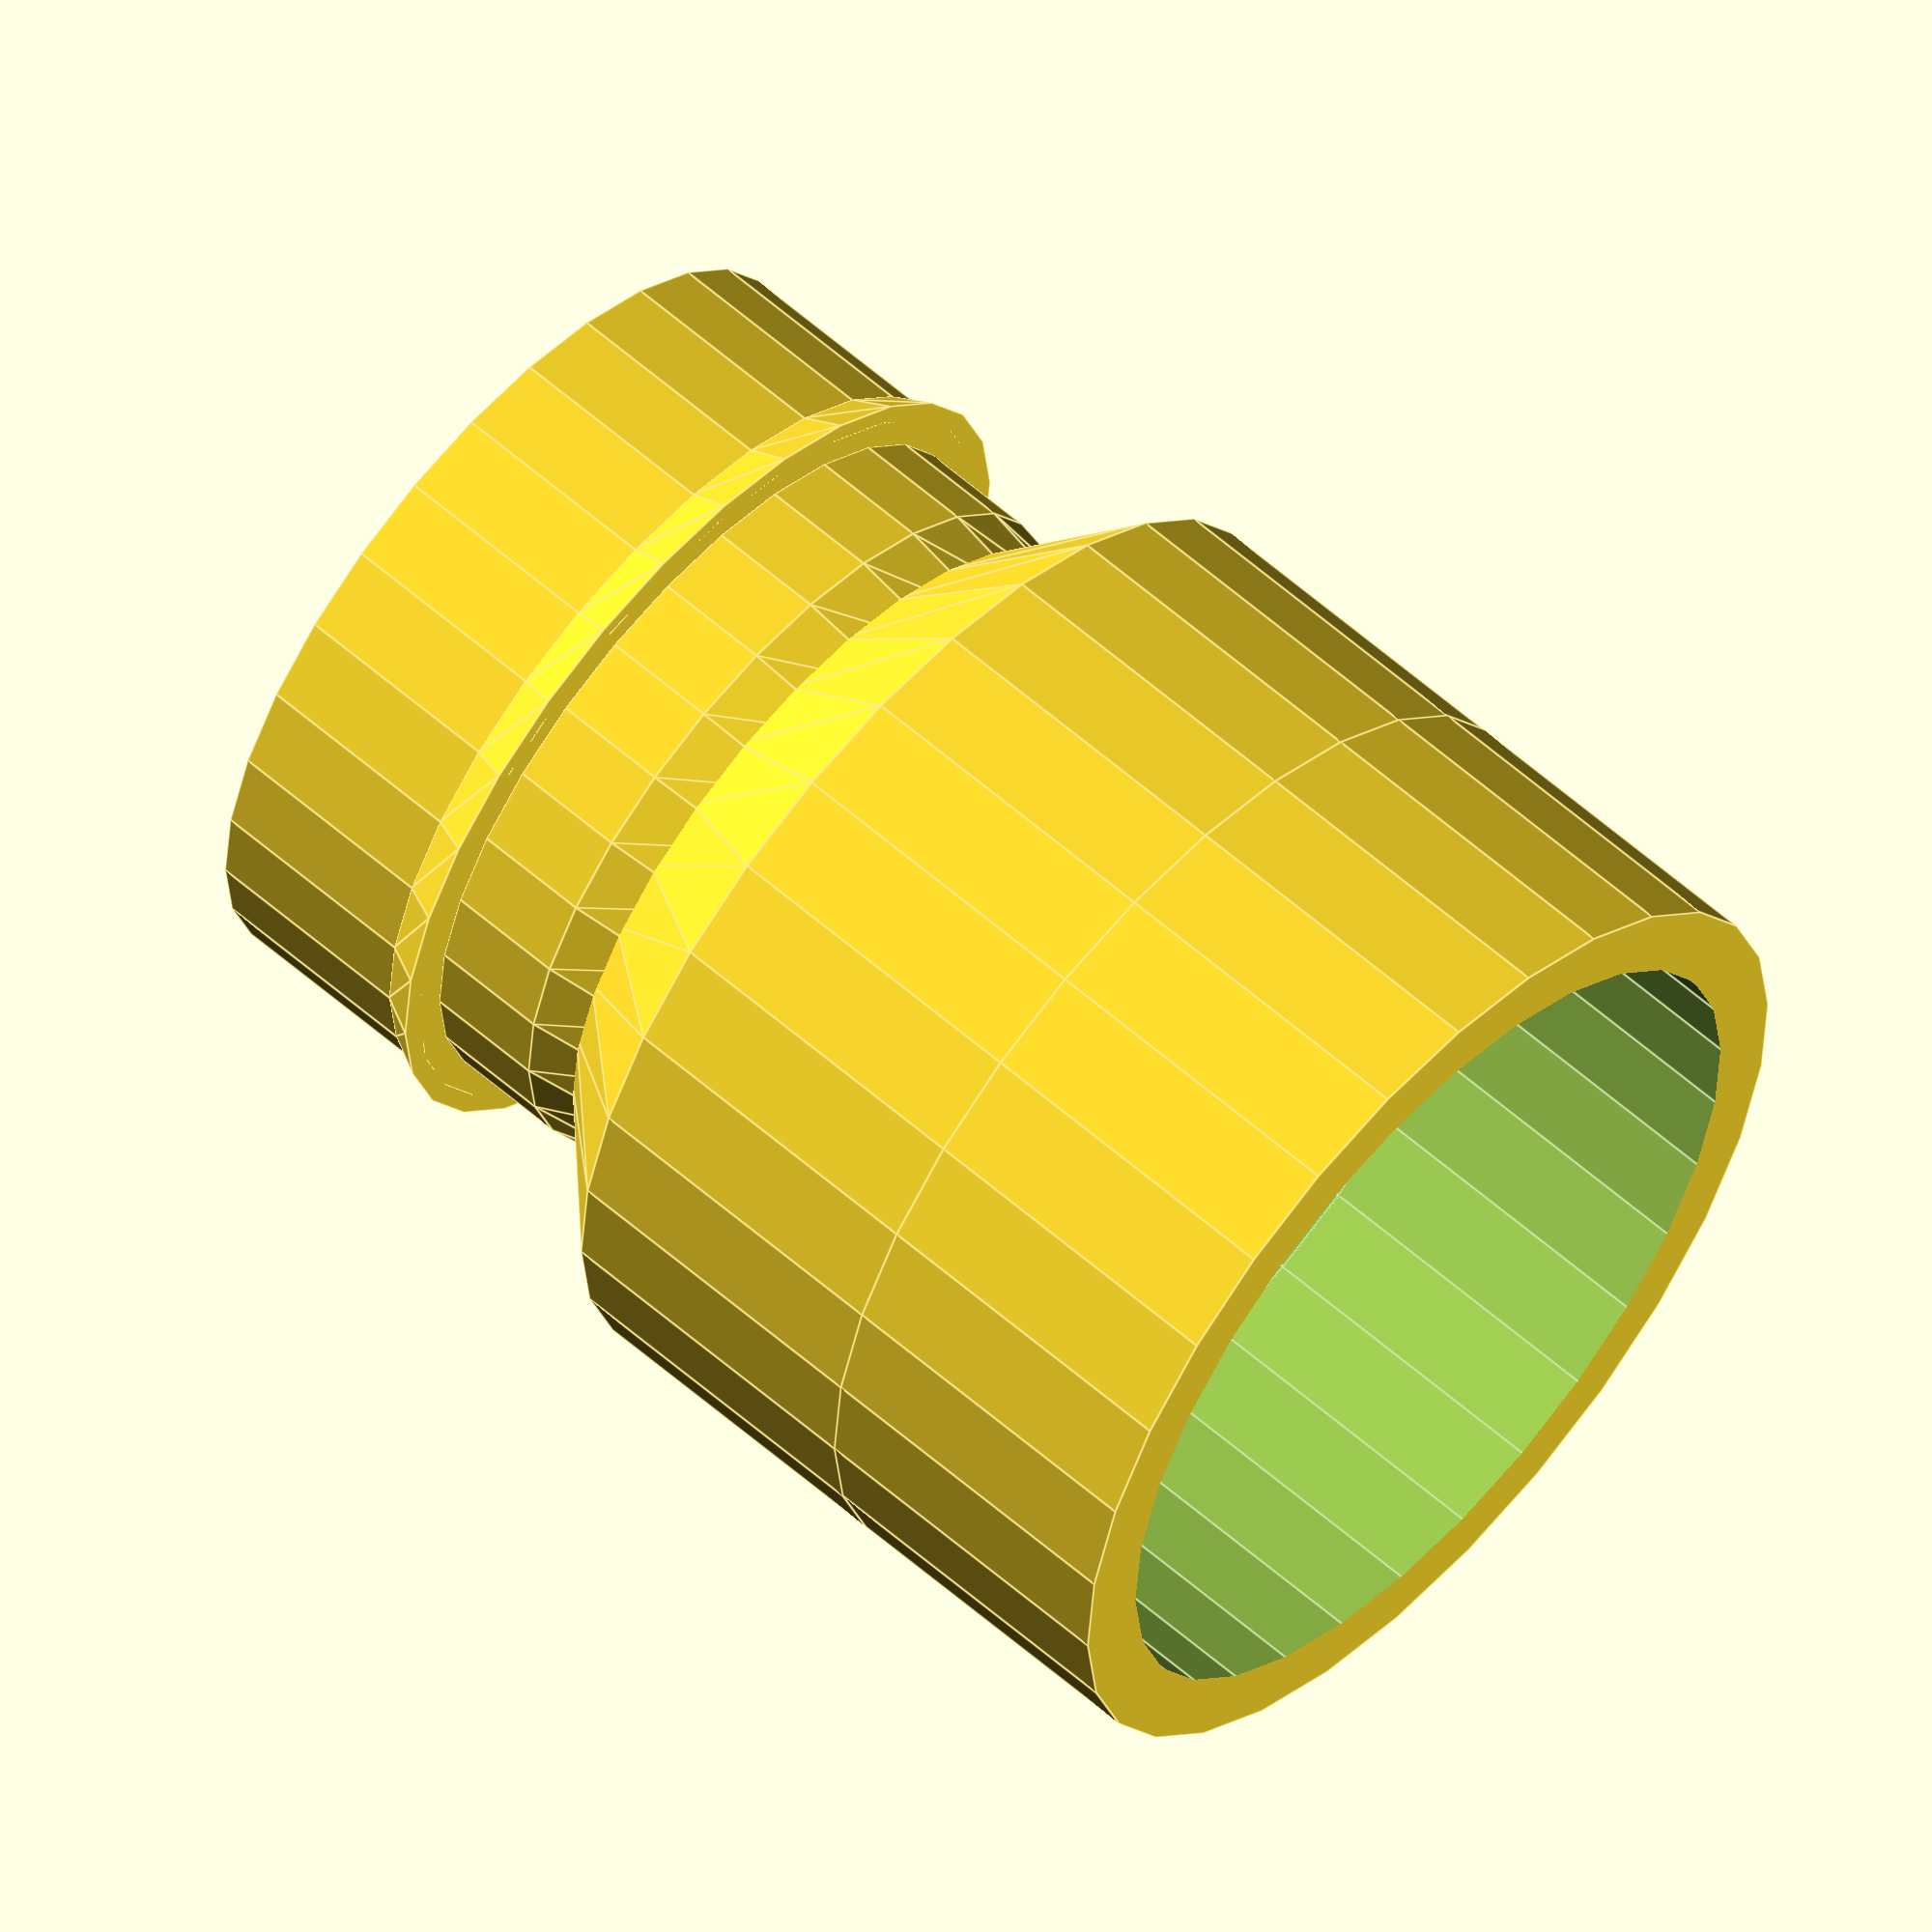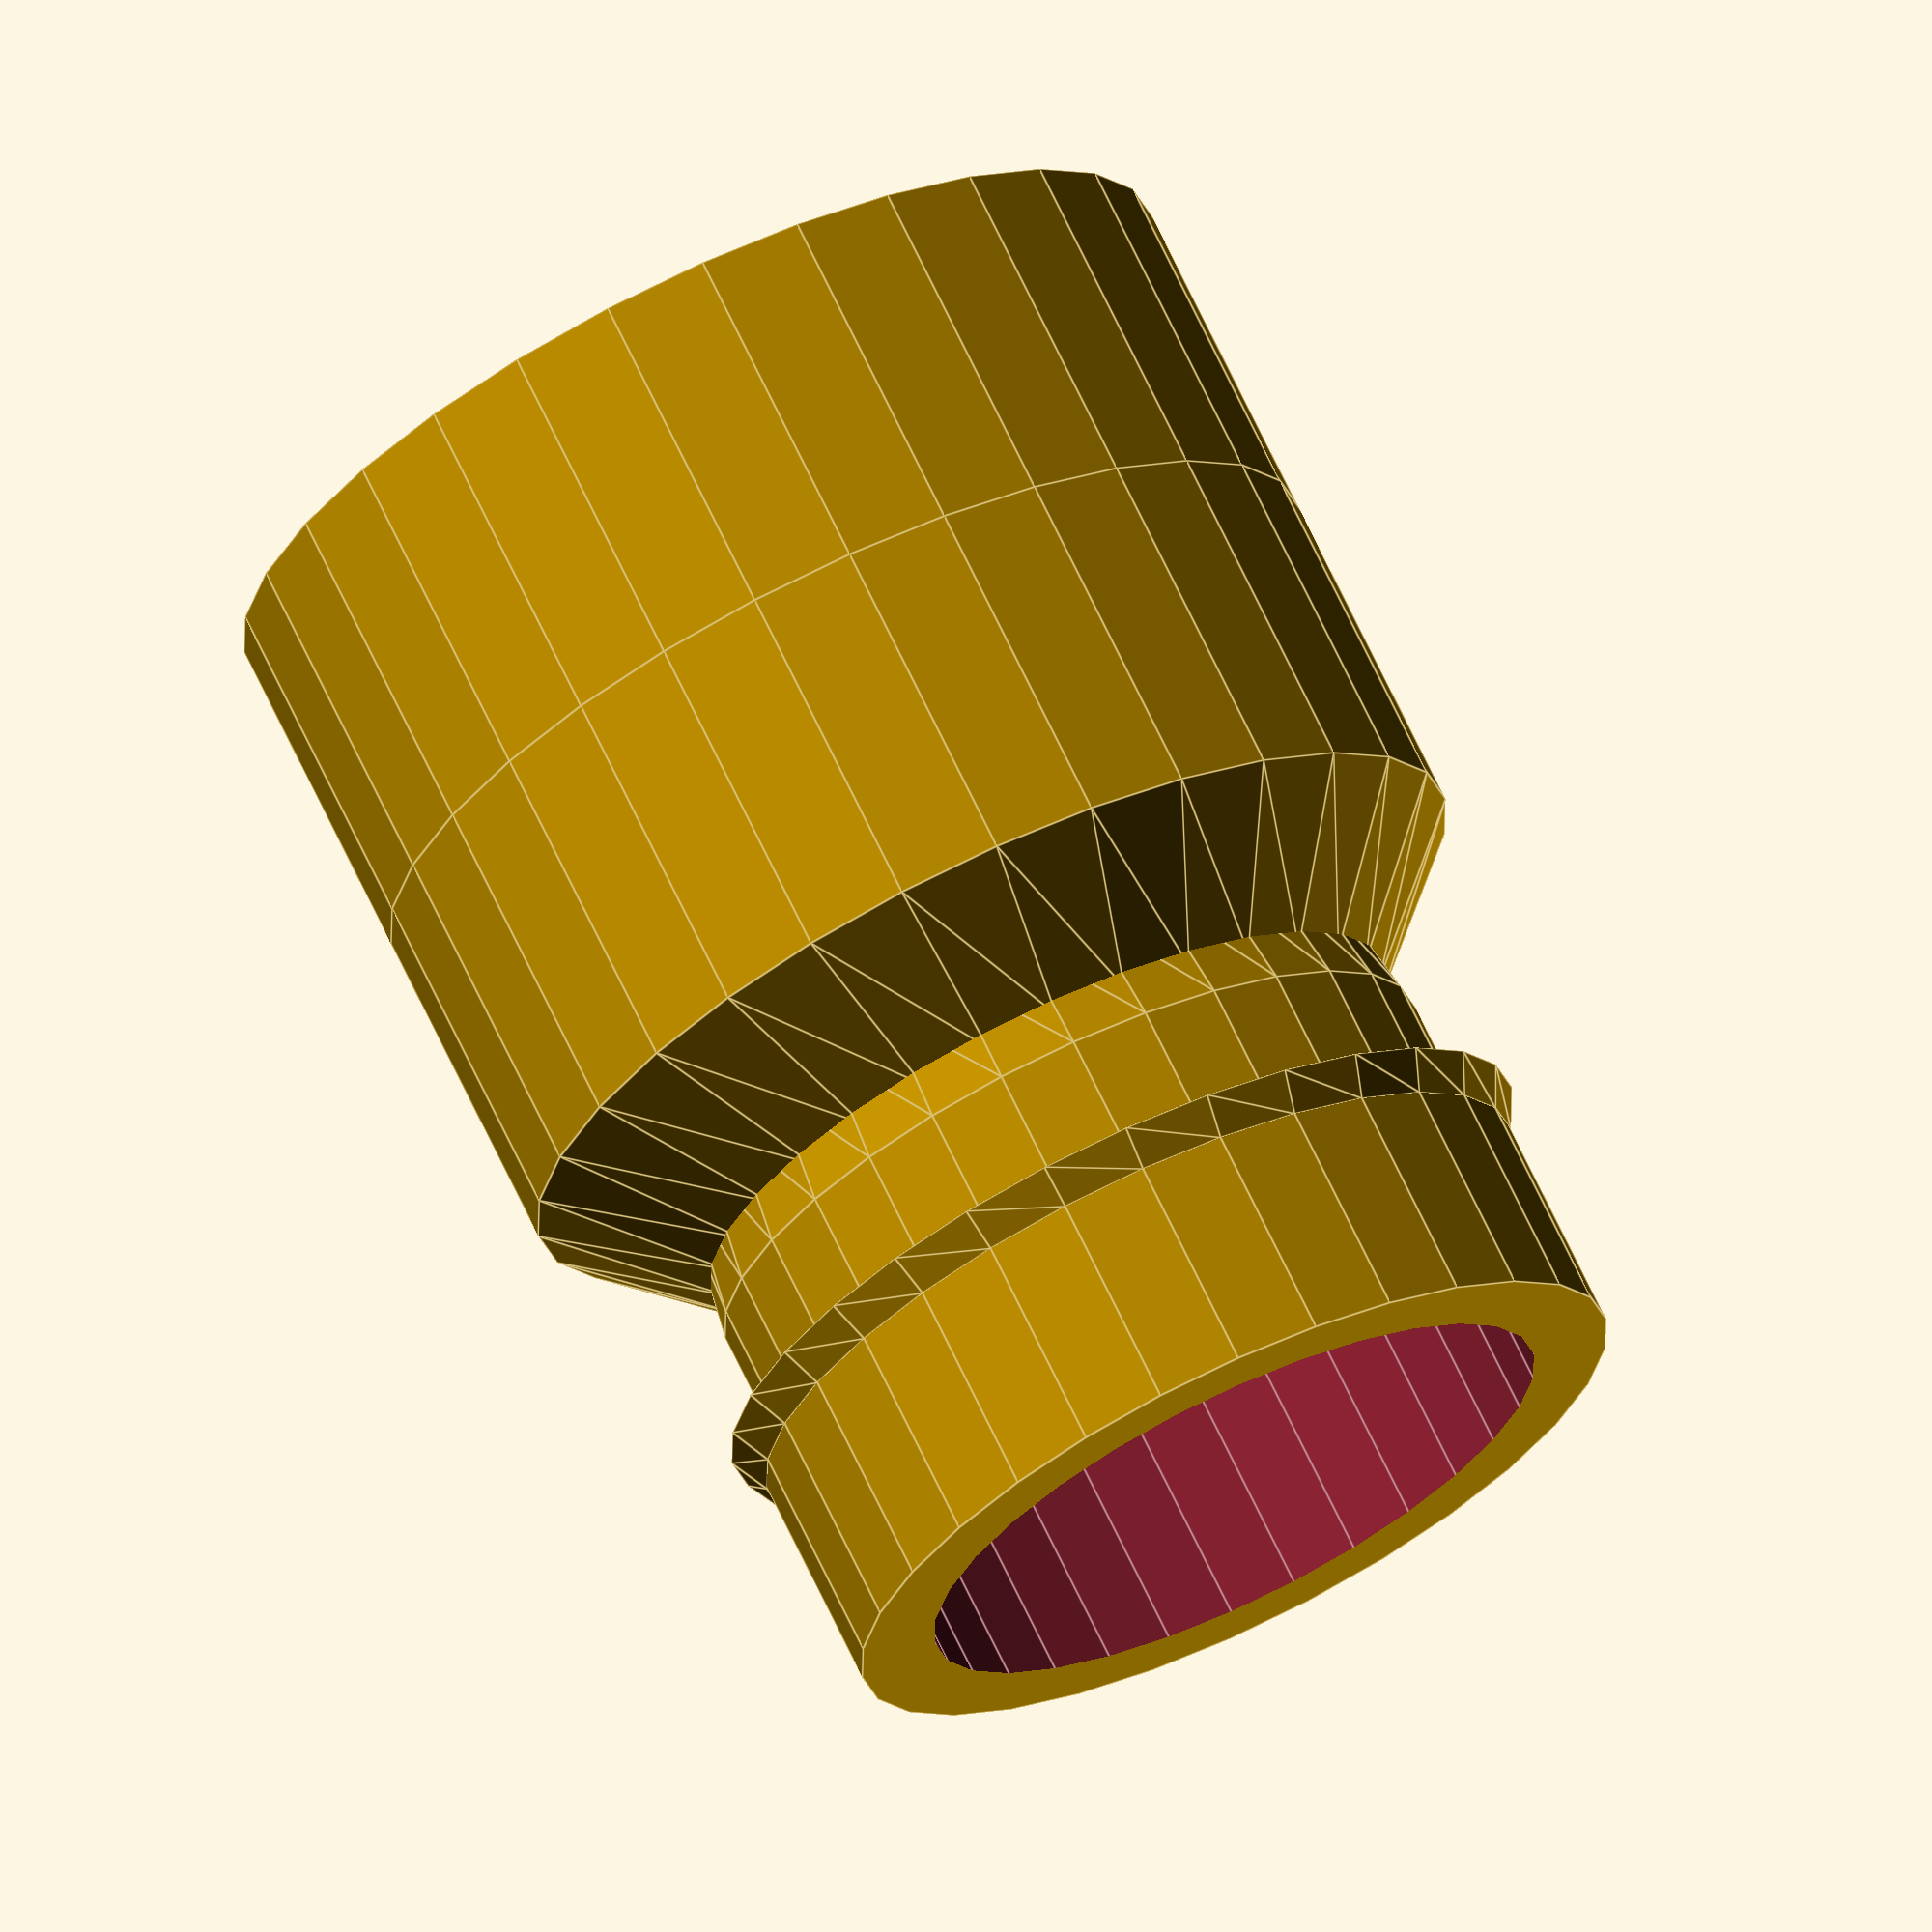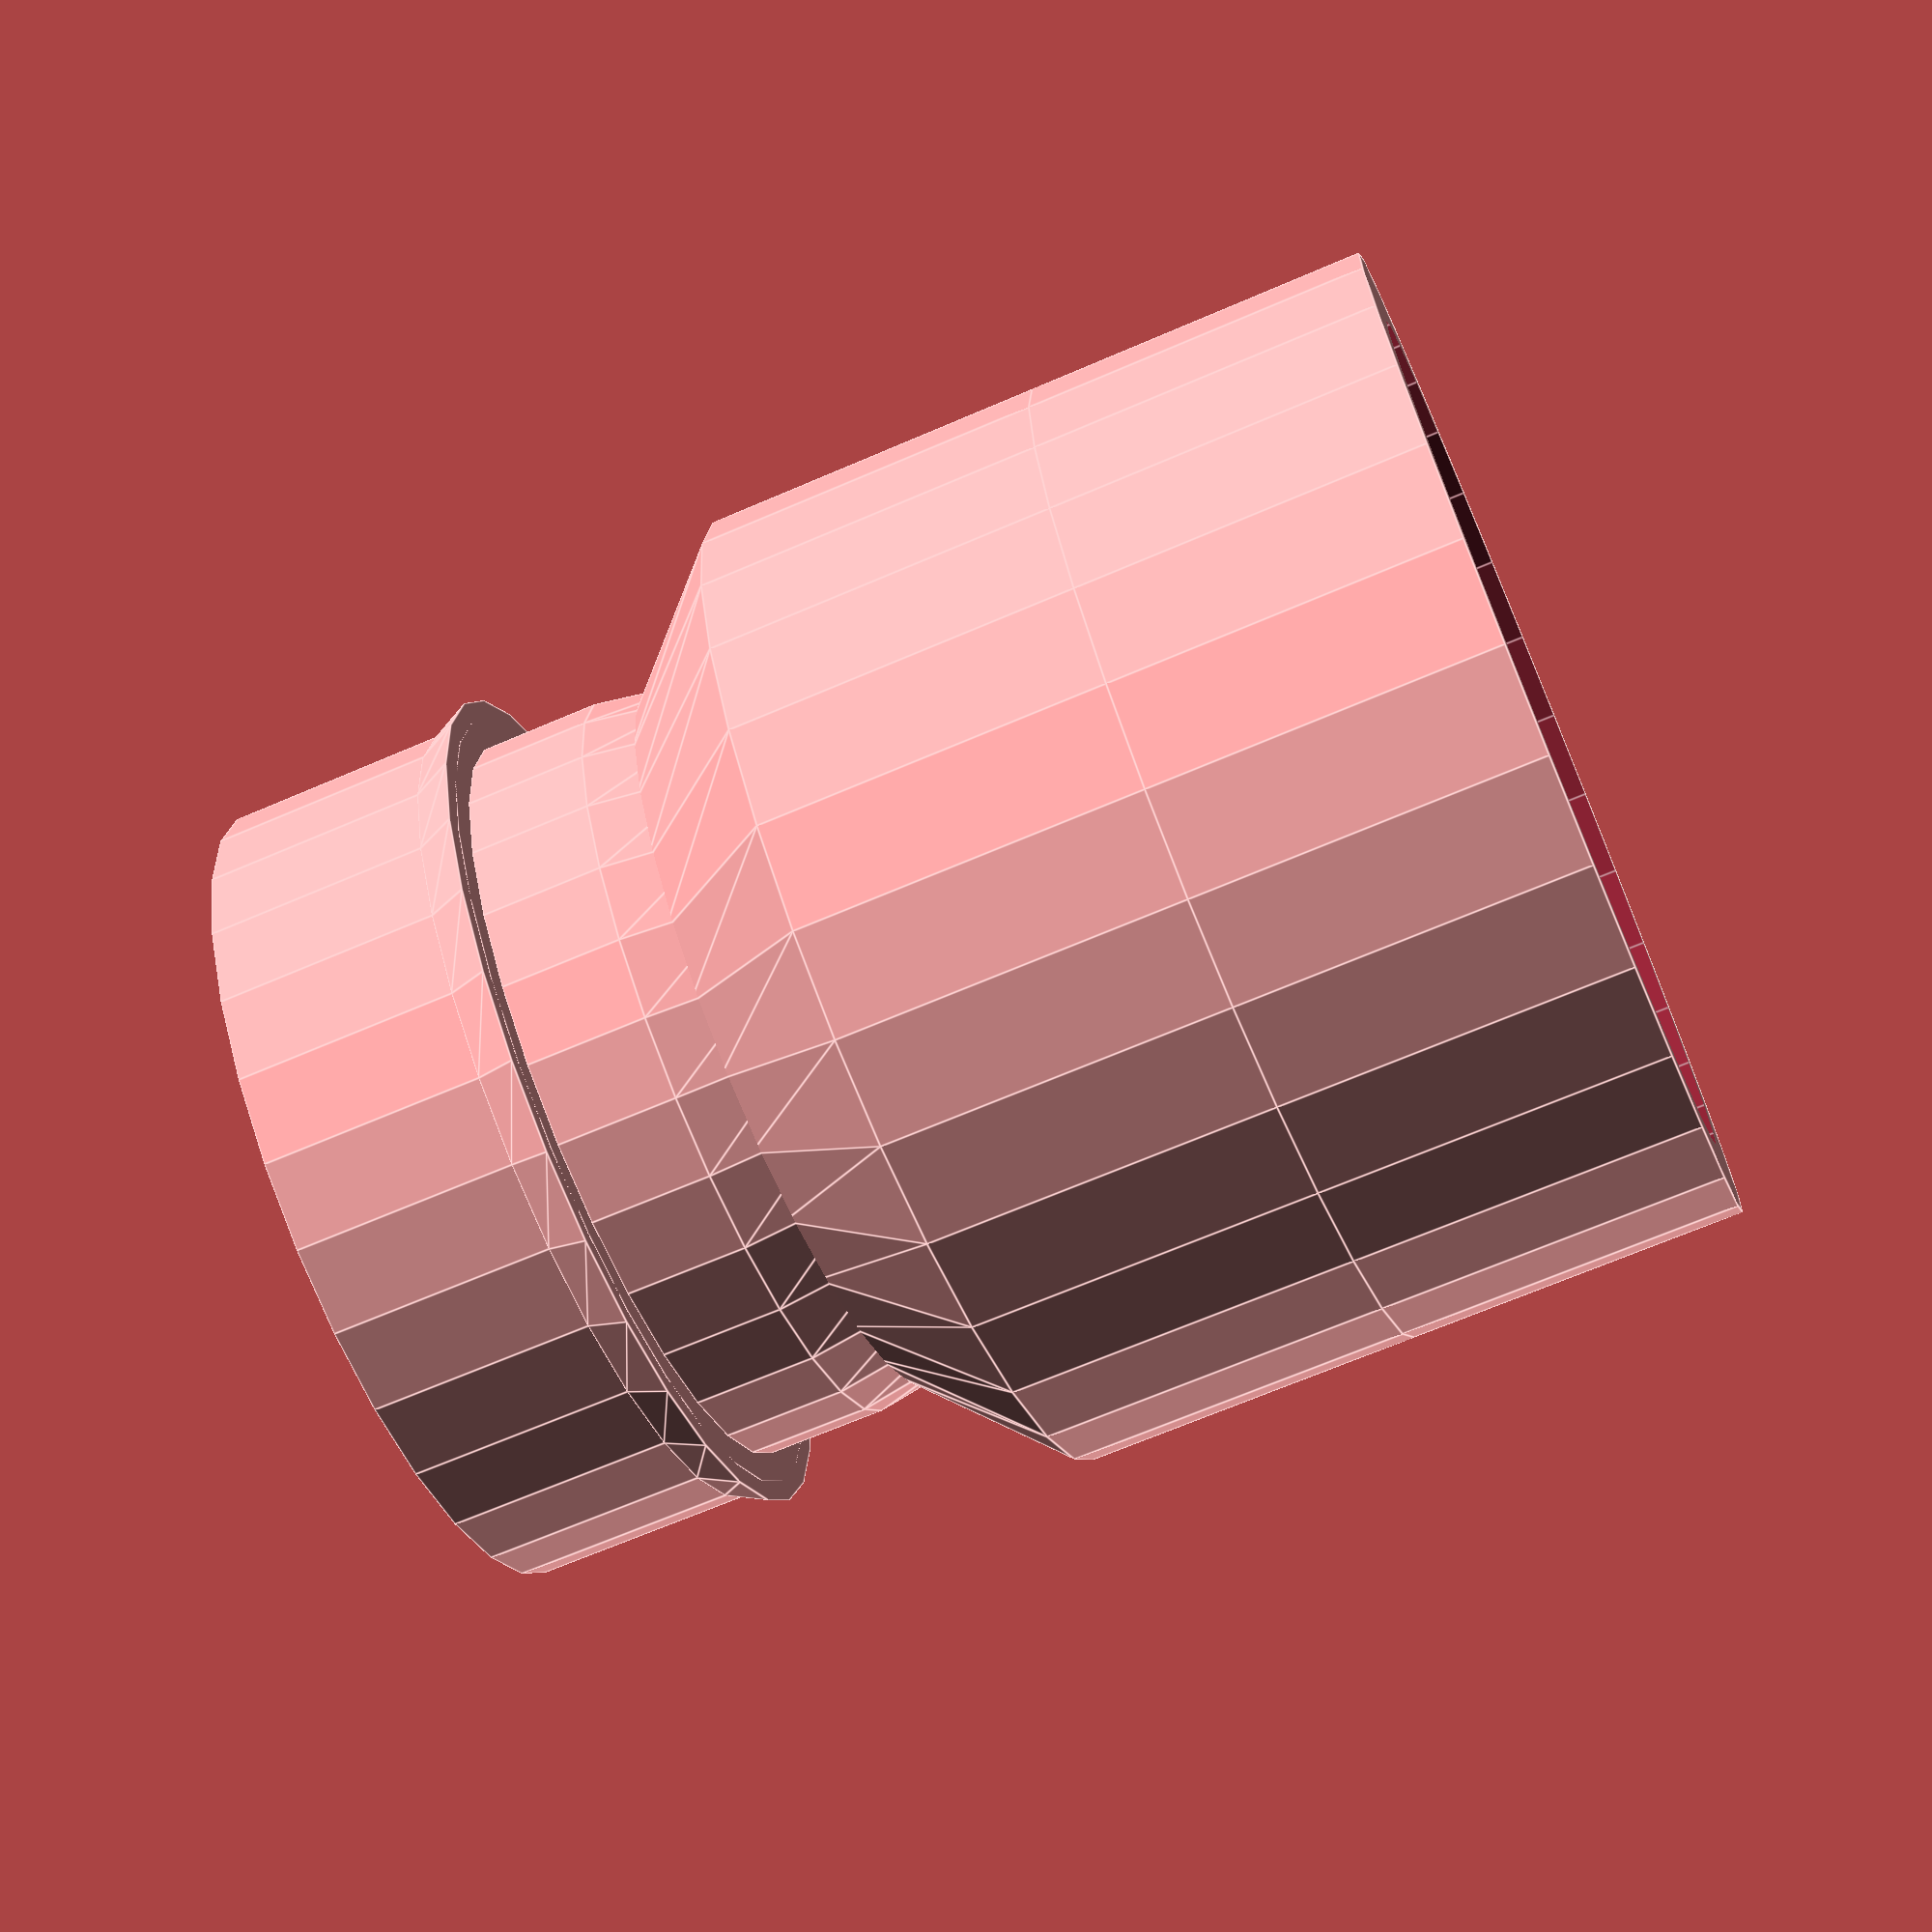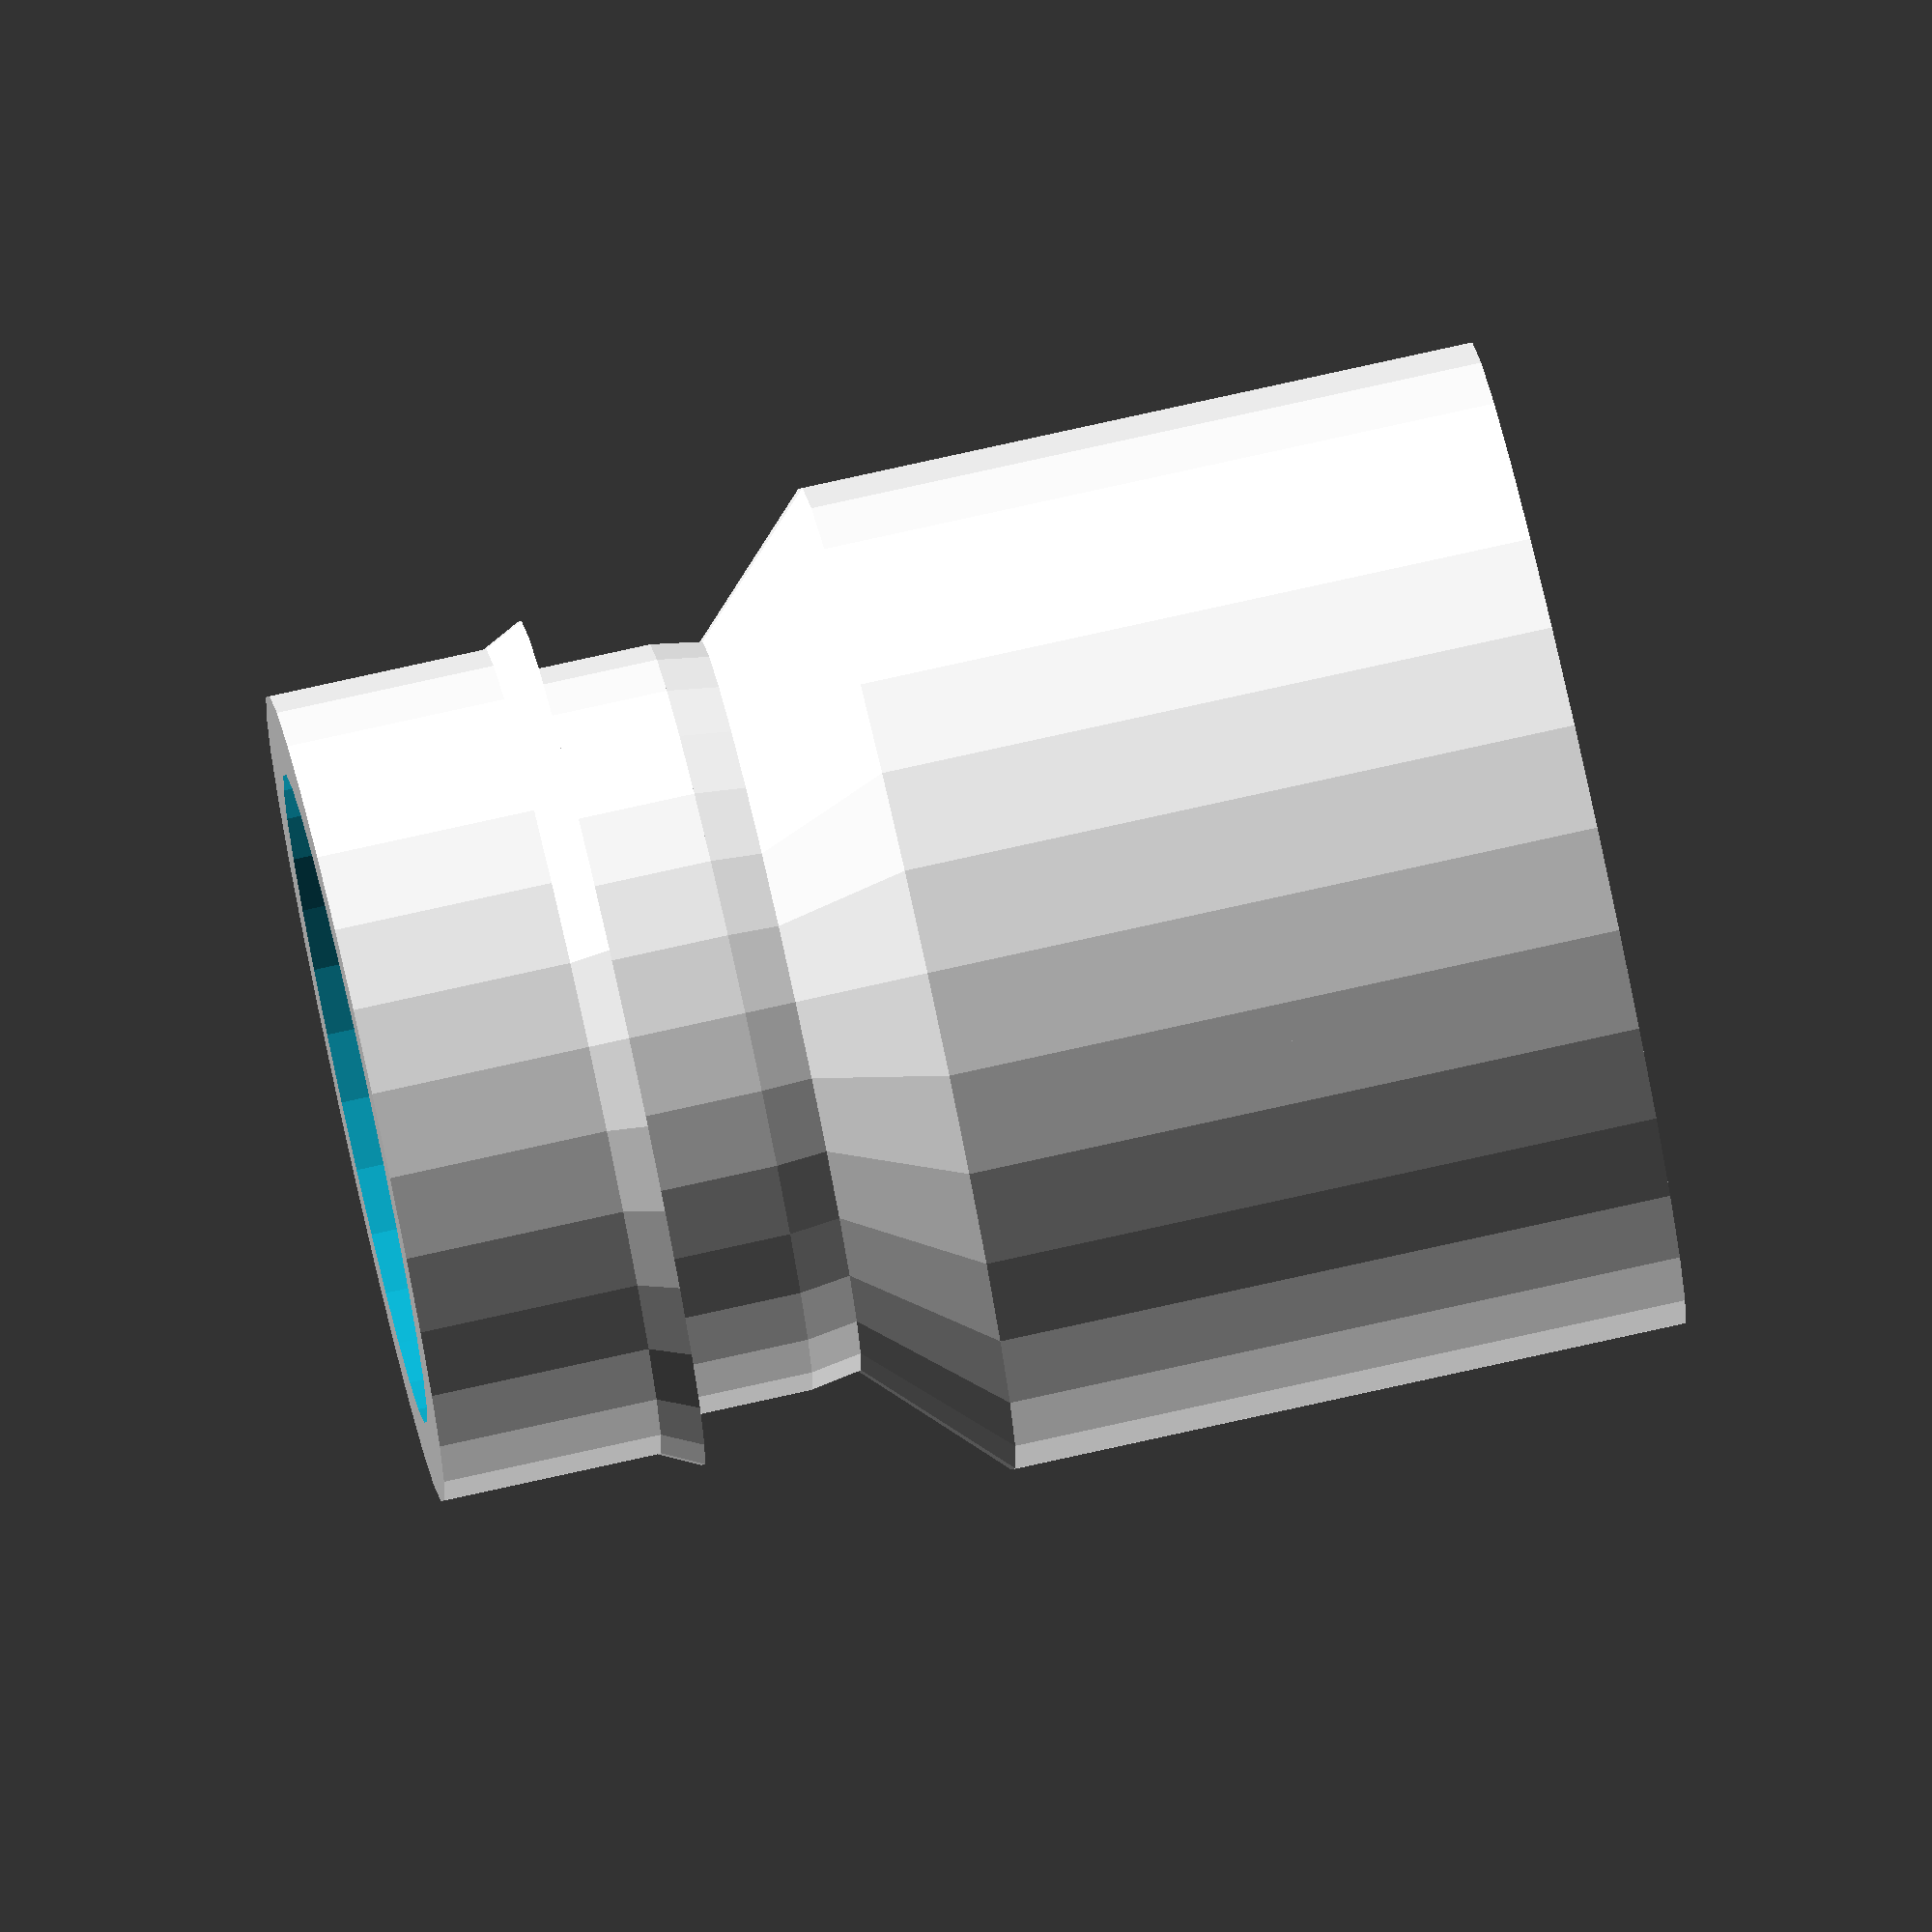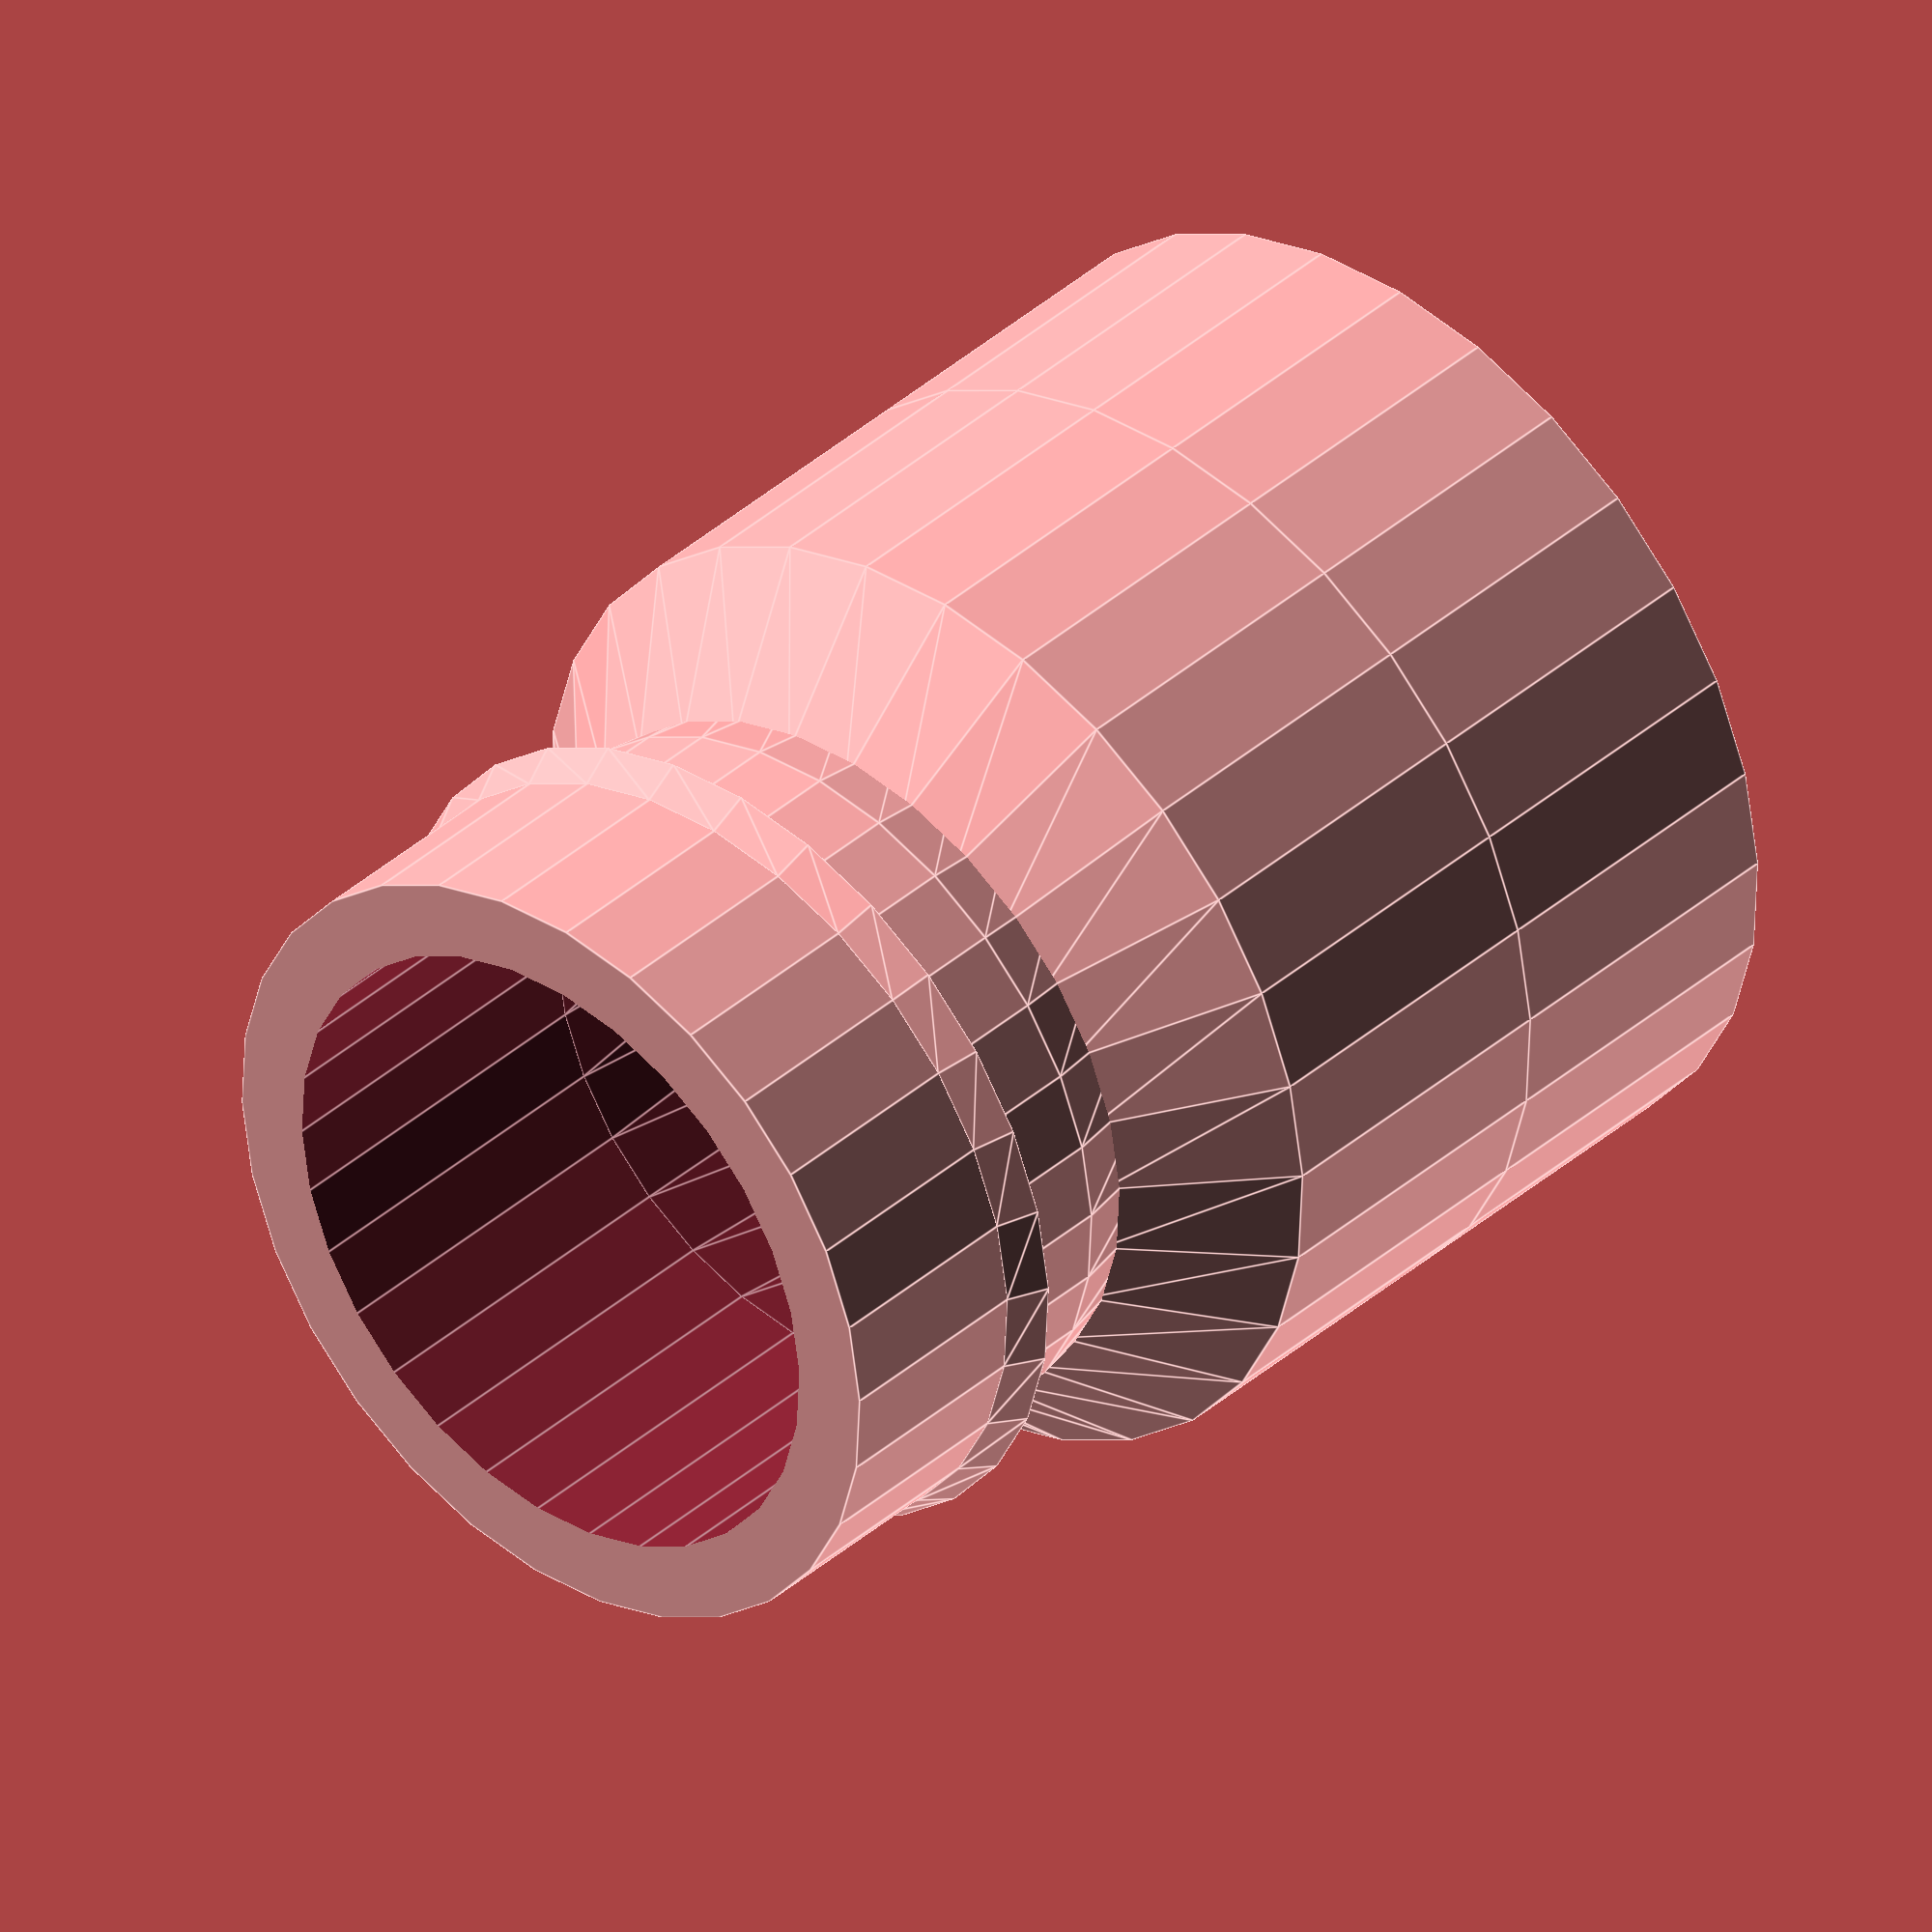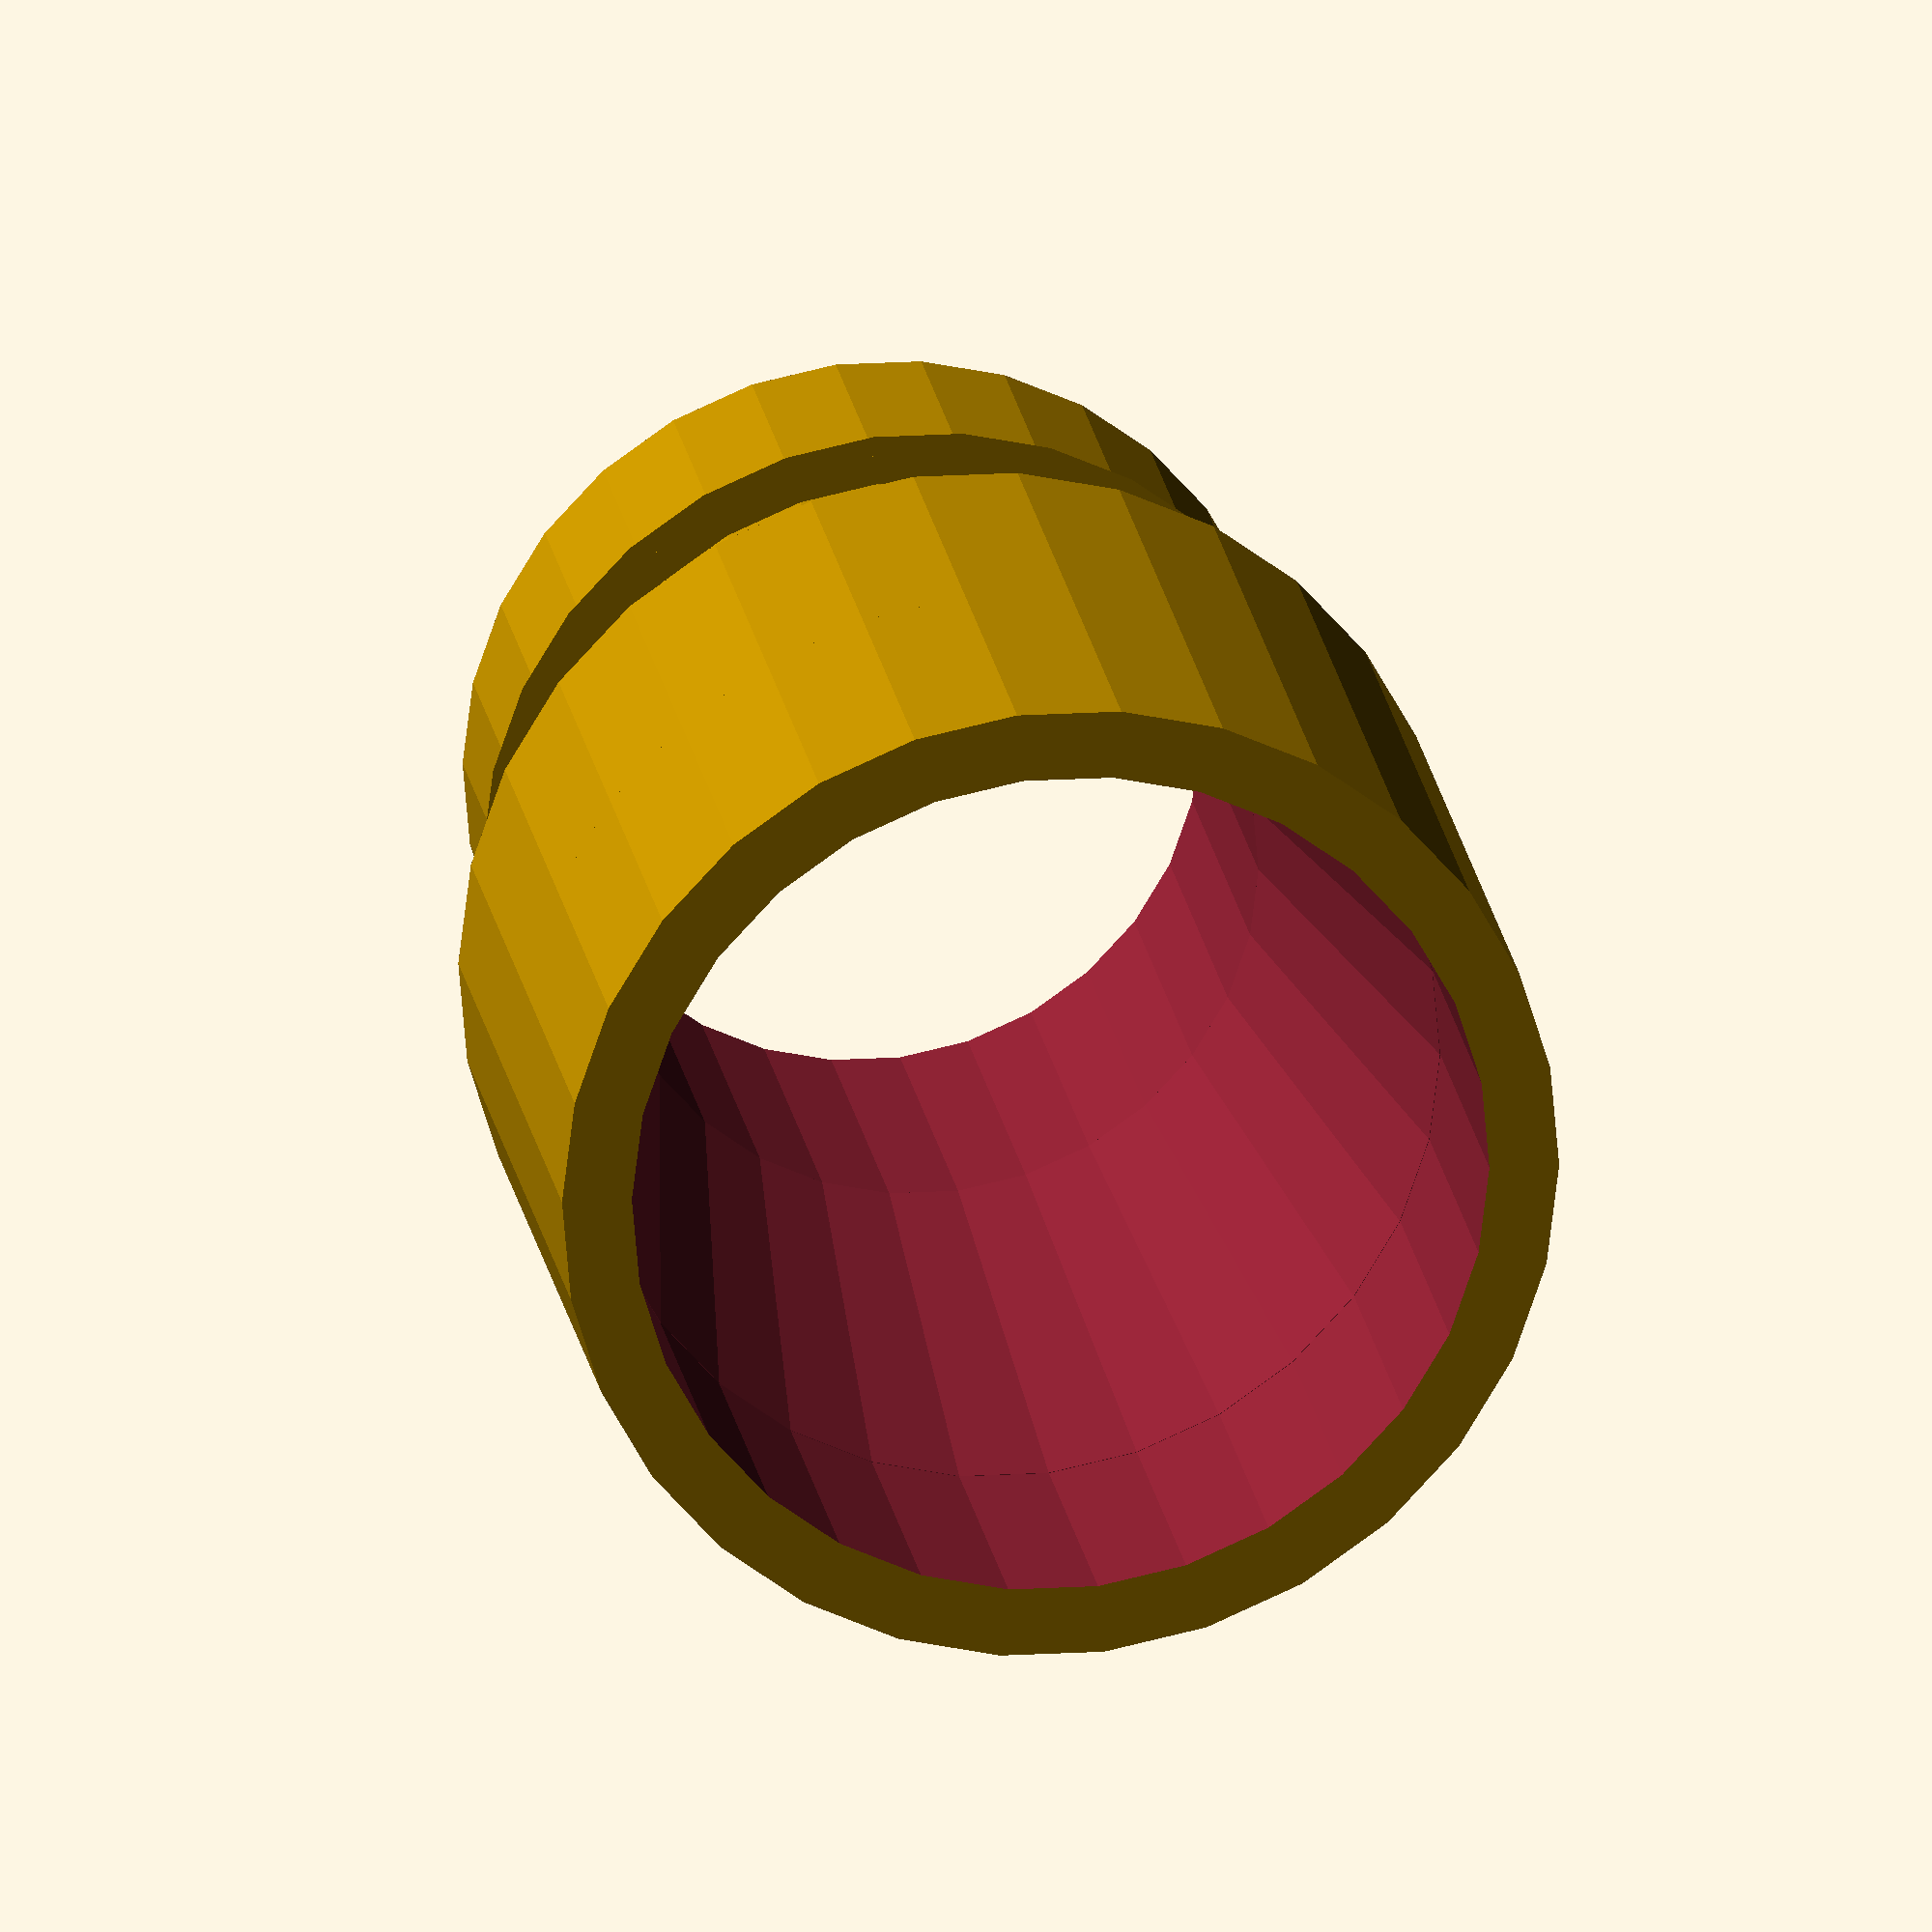
<openscad>
module vax_end(){    
    translate([0,0,0]){
        cylinder(13,41/2,41/2);
    }
    translate([0,0,11]){
        cylinder(2,41/2,43/2);  
    }
    translate([0,0,13]){
        cylinder(6,38/2,38/2);  
    }
    translate([0,0,19]){
        cylinder(6,38/2,36/2);  
    }
    translate([0,0,21]){
        cylinder(7,36/2,50/2);
    } 
    translate([0,0,28]){
        cylinder(17,50/2,50/2);
    }  
    translate([0,0,28+17]){
        cylinder(17,50/2,50/2);
    }  
}
difference(){
    vax_end(); 
    translate([0,0,-1]){ 
        cylinder(28,33/2,33/2); 
    }
    translate([0,0,19]){ 
        cylinder(27,33/2,43/2); 
    }
    translate([0,0,19+26.9]){ 
        cylinder(27,43/2,43/2); 
    }
    translate([0,-50,-10]){ 
        //cube([100,100,100]);
    }
}

</openscad>
<views>
elev=121.7 azim=287.2 roll=227.6 proj=o view=edges
elev=289.6 azim=77.4 roll=154.6 proj=o view=edges
elev=68.1 azim=144.2 roll=293.3 proj=p view=edges
elev=101.3 azim=235.1 roll=282.5 proj=o view=wireframe
elev=142.4 azim=339.1 roll=318.4 proj=o view=edges
elev=159.4 azim=349.0 roll=188.7 proj=o view=solid
</views>
